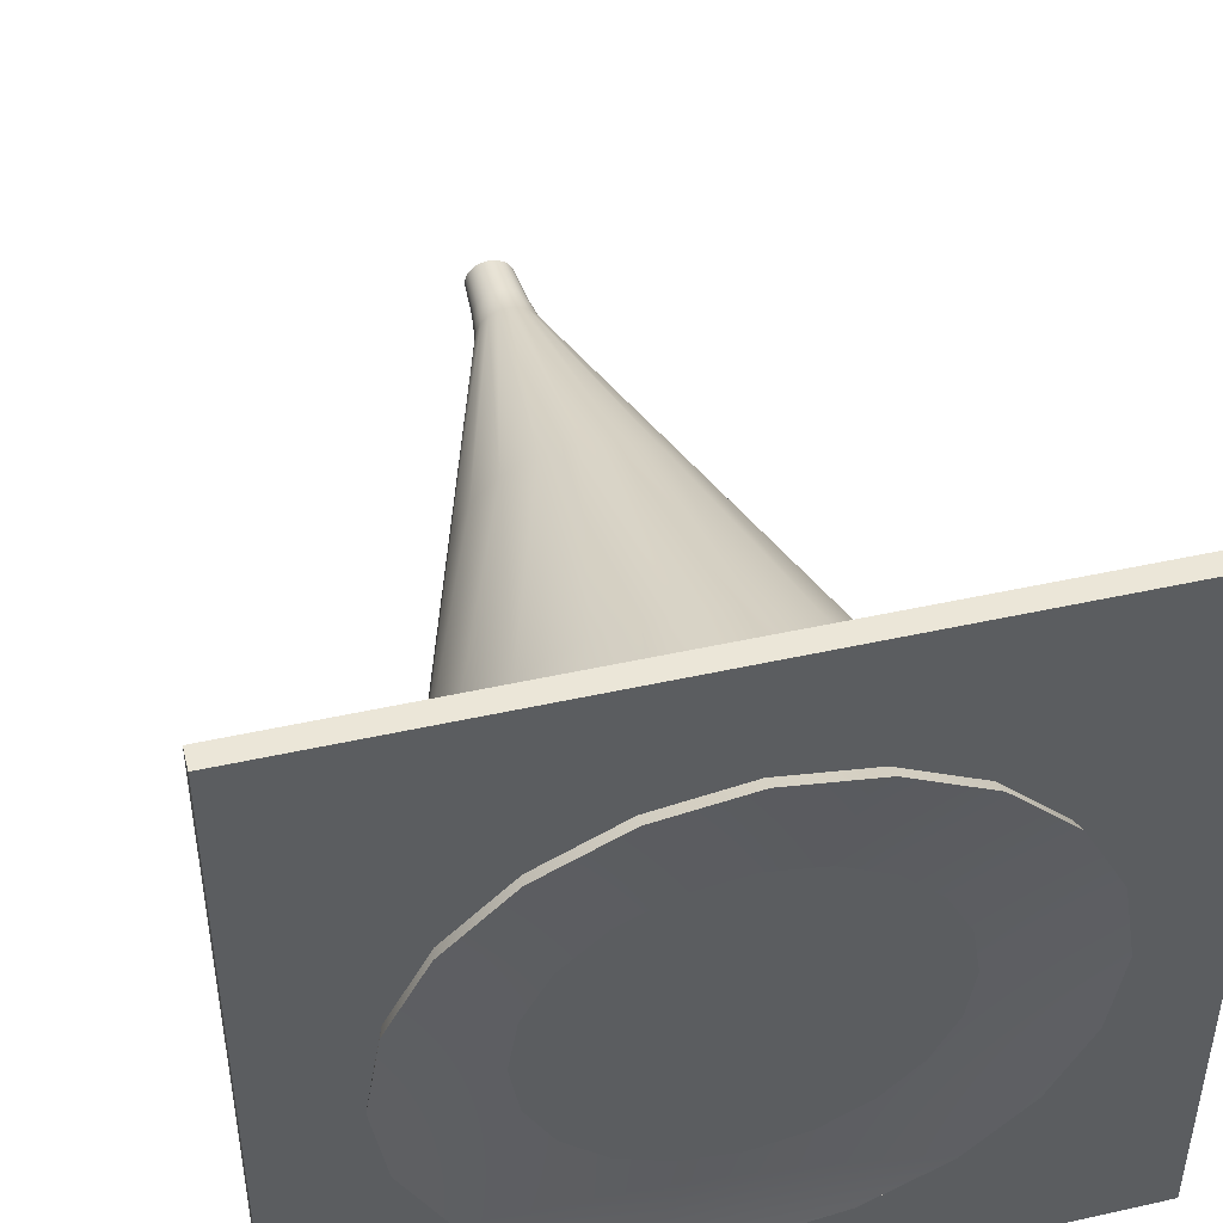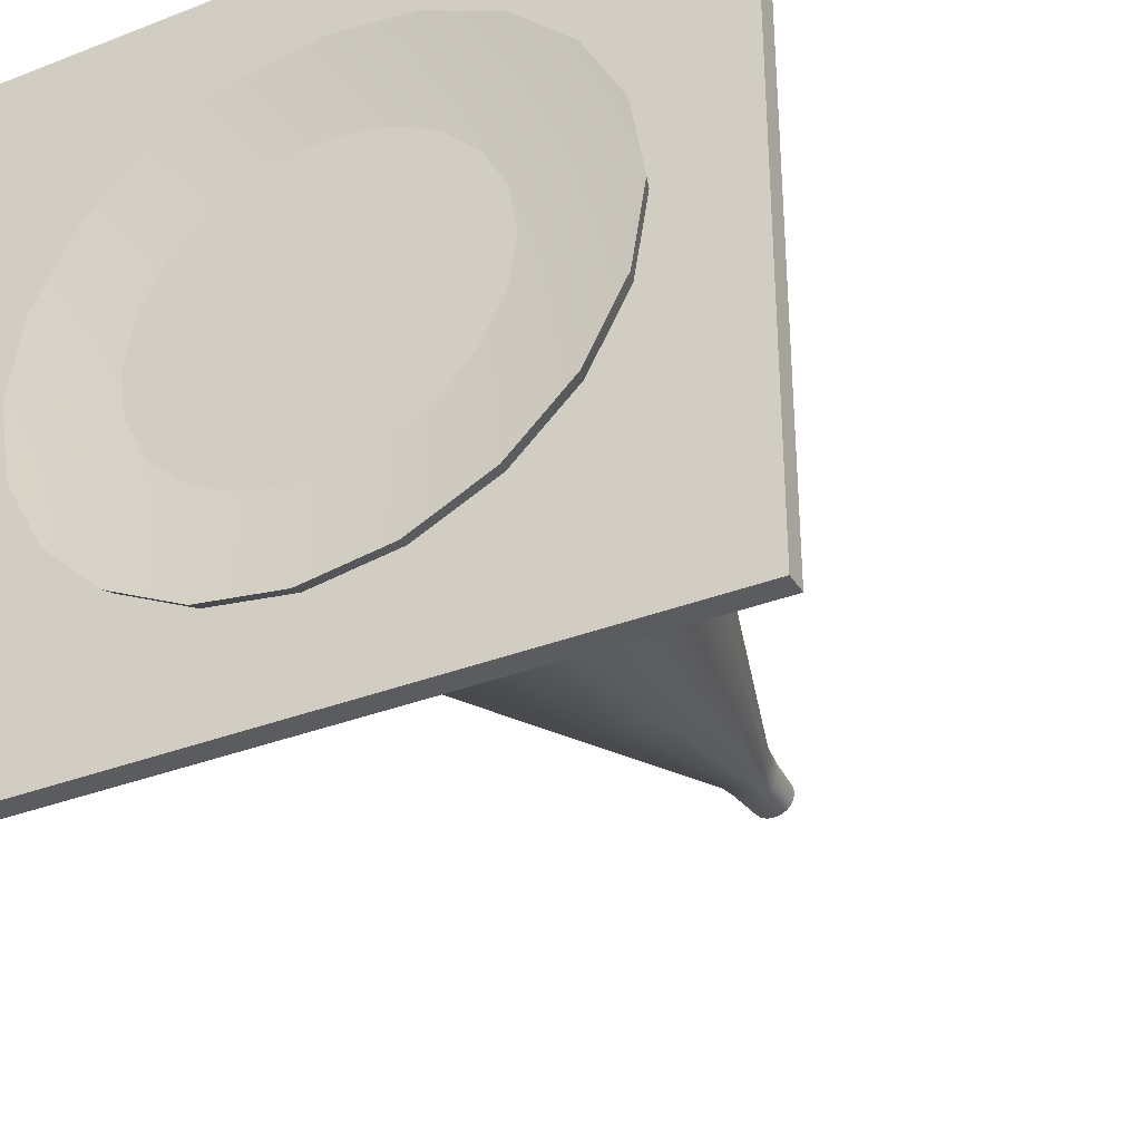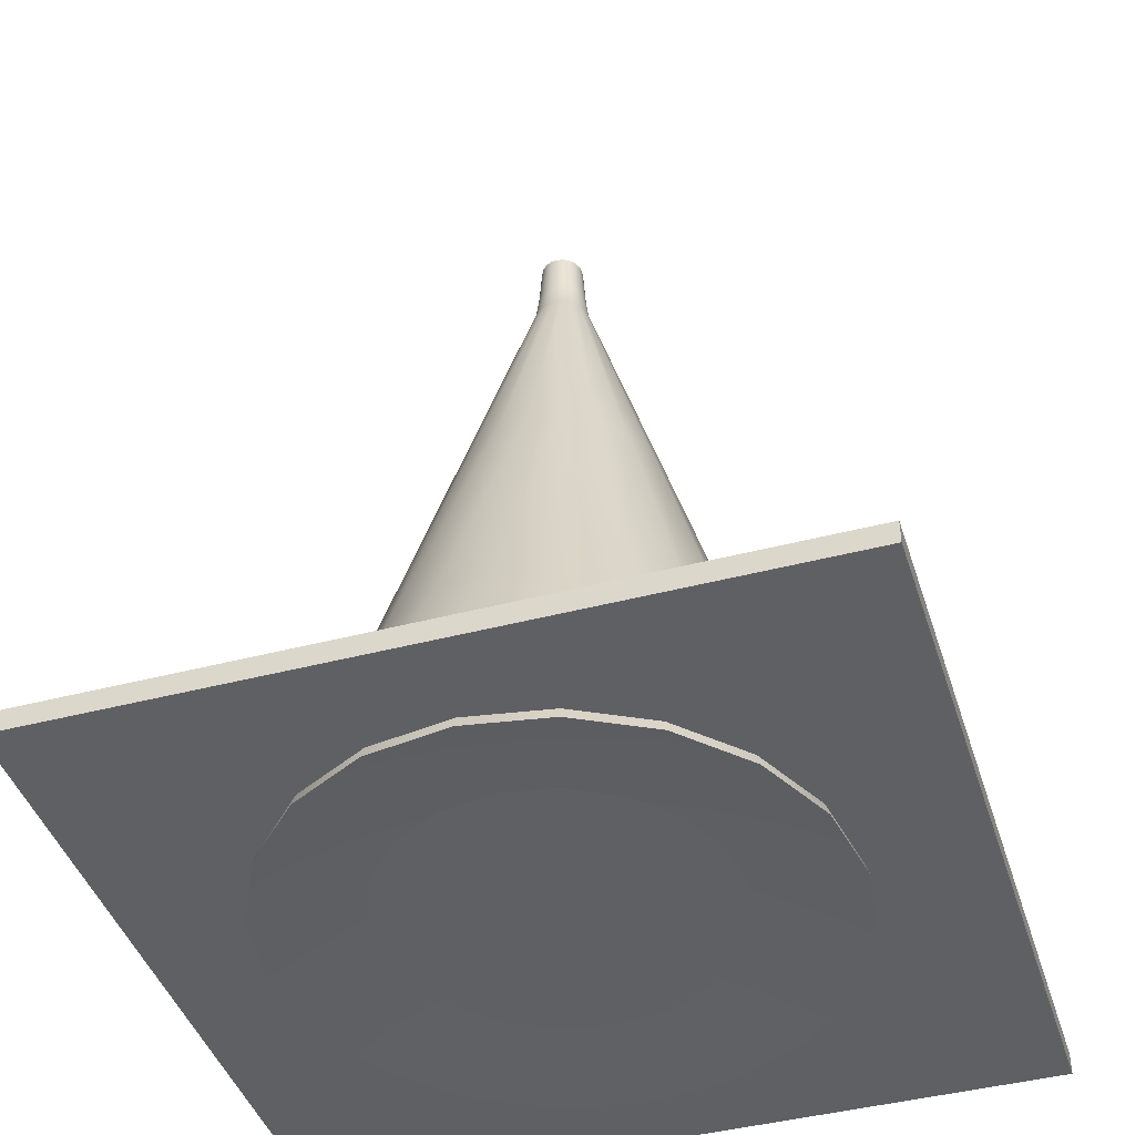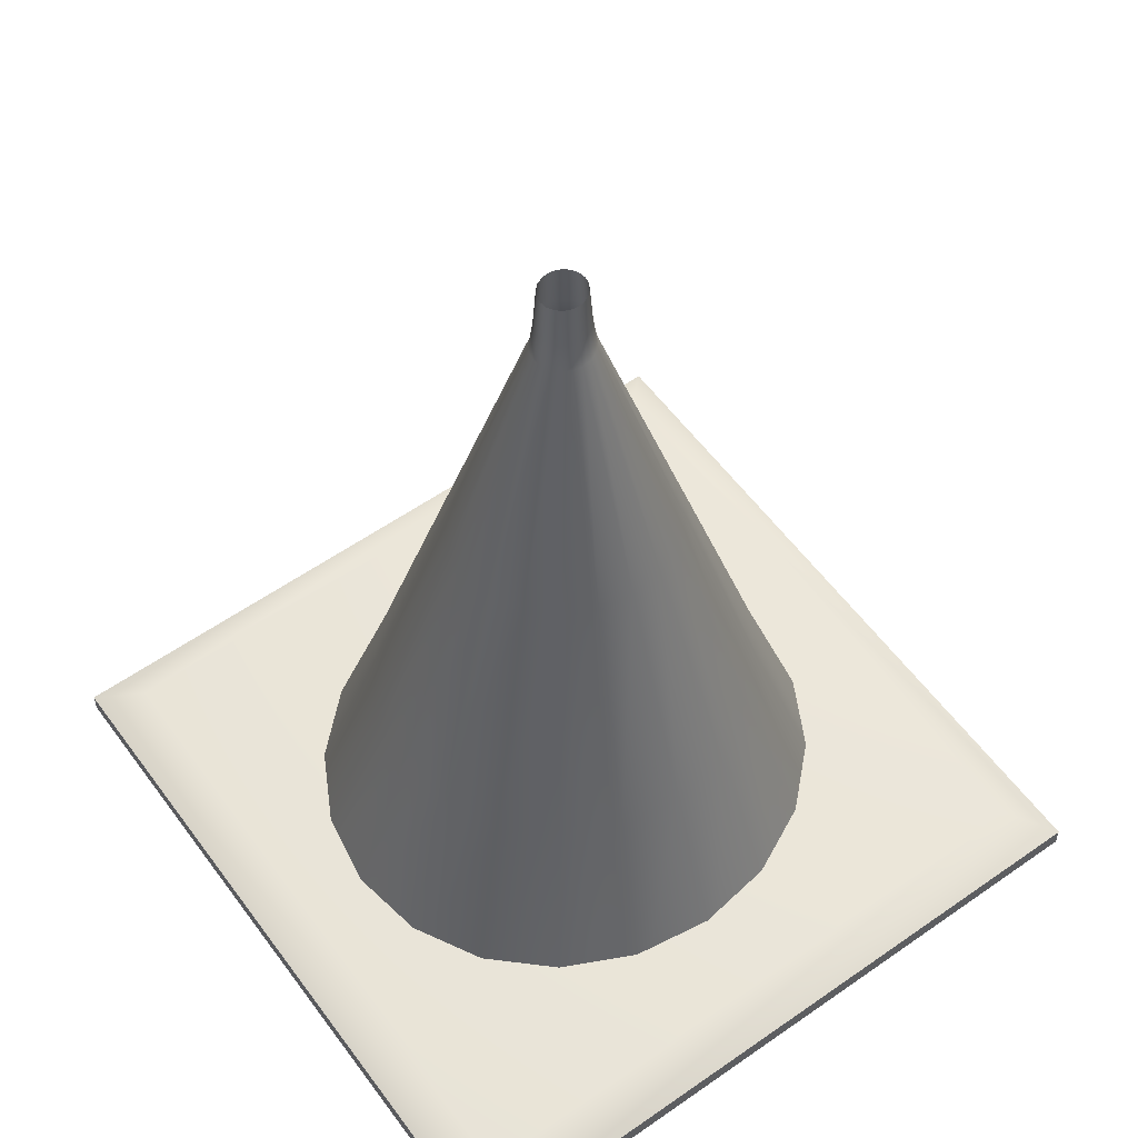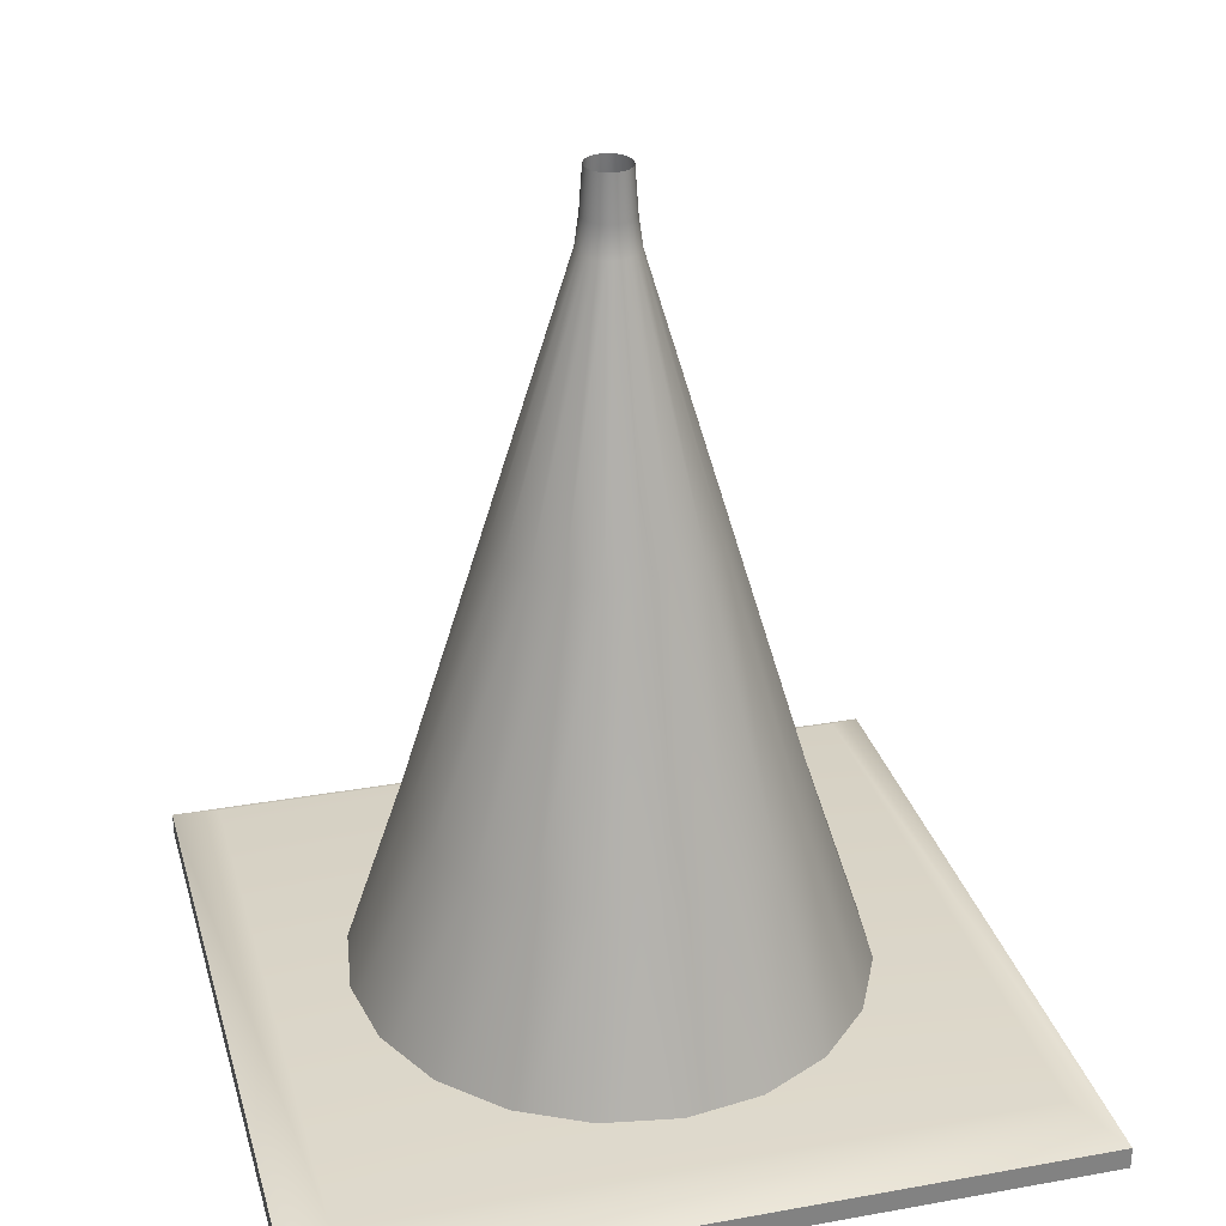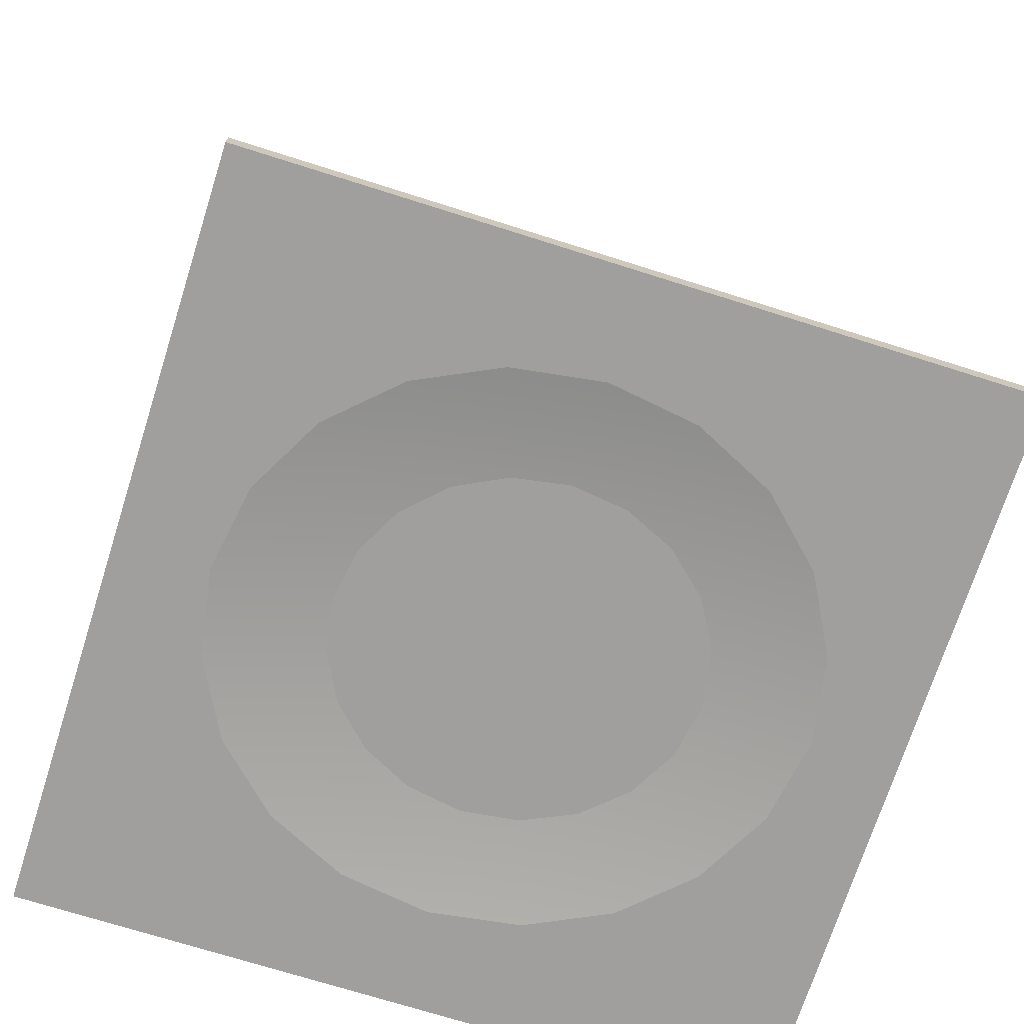
<metadata>
{"format":"obj","ext":"obj","renderer":"f3d","projection":"perspective","resolution":1024,"background":"white","views":[{"elev":46.4,"azim":-14.3,"up":"+Z"},{"elev":-34.5,"azim":27.5,"up":"+Z"},{"elev":-43.1,"azim":-72.7,"up":"+Y"},{"elev":57.3,"azim":-36.0,"up":"+Y"},{"elev":29.4,"azim":-104.8,"up":"+Y"},{"elev":-71.5,"azim":162.4,"up":"+Y"}]}
</metadata>
<code>
g default
v 20.32 -0.01554 -23.84
v 20.27 -0.01541 -23.93
v 20.2 -0.0152 -24
v 20.11 -0.01494 -24.04
v 20.01 -0.01465 -24.06
v 19.91 -0.01437 -24.04
v 19.82 -0.01411 -24
v 19.75 -0.0139 -23.93
v 19.7 -0.01377 -23.84
v 19.69 -0.01372 -23.75
v 19.7 -0.01377 -23.65
v 19.75 -0.0139 -23.57
v 19.82 -0.01411 -23.5
v 19.91 -0.01437 -23.46
v 20.01 -0.01465 -23.44
v 20.11 -0.01494 -23.46
v 20.2 -0.0152 -23.5
v 20.27 -0.01541 -23.57
v 20.32 -0.01554 -23.65
v 20.33 -0.01559 -23.75
v 20.03 0.9559 -23.76
v 20.03 0.9559 -23.76
v 20.02 0.9559 -23.77
v 20.02 0.9559 -23.77
v 20.01 0.9559 -23.77
v 20 0.956 -23.77
v 19.99 0.956 -23.77
v 19.99 0.956 -23.76
v 19.98 0.956 -23.76
v 19.98 0.956 -23.75
v 19.98 0.956 -23.74
v 19.99 0.956 -23.73
v 19.99 0.956 -23.73
v 20 0.956 -23.72
v 20.01 0.9559 -23.72
v 20.02 0.9559 -23.72
v 20.02 0.9559 -23.73
v 20.03 0.9559 -23.73
v 20.03 0.9559 -23.74
v 20.03 0.9559 -23.75
v 20.01 0.0237 -23.75
v 20.04 0.9055 -23.76
v 20.04 0.9054 -23.75
v 20.04 0.9055 -23.74
v 20.03 0.9055 -23.73
v 20.03 0.9055 -23.72
v 20.02 0.9055 -23.72
v 20.01 0.9055 -23.72
v 20 0.9055 -23.72
v 19.99 0.9056 -23.72
v 19.98 0.9056 -23.73
v 19.98 0.9056 -23.74
v 19.98 0.9056 -23.75
v 19.98 0.9056 -23.76
v 19.98 0.9056 -23.76
v 19.99 0.9056 -23.77
v 20 0.9055 -23.77
v 20.01 0.9055 -23.78
v 20.02 0.9055 -23.77
v 20.03 0.9055 -23.77
v 20.03 0.9055 -23.76
v 20.04 0.8714 -23.76
v 20.04 0.8714 -23.75
v 20.04 0.8714 -23.74
v 20.04 0.8714 -23.73
v 20.03 0.8714 -23.72
v 20.02 0.8714 -23.72
v 20.01 0.8715 -23.71
v 20 0.8715 -23.72
v 19.99 0.8715 -23.72
v 19.98 0.8715 -23.73
v 19.97 0.8716 -23.74
v 19.97 0.8716 -23.75
v 19.97 0.8716 -23.76
v 19.98 0.8715 -23.77
v 19.99 0.8715 -23.77
v 20 0.8715 -23.78
v 20.01 0.8715 -23.78
v 20.02 0.8714 -23.78
v 20.03 0.8714 -23.77
v 20.04 0.8714 -23.77
v 19.89 0.5726 -23.71
v 19.88 0.5726 -23.75
v 19.89 0.5726 -23.79
v 19.9 0.5725 -23.82
v 19.93 0.5724 -23.85
v 19.97 0.5723 -23.86
v 20.01 0.5722 -23.87
v 20.05 0.5721 -23.86
v 20.09 0.572 -23.85
v 20.11 0.5719 -23.82
v 20.13 0.5719 -23.79
v 20.14 0.5719 -23.75
v 20.13 0.5719 -23.71
v 20.11 0.5719 -23.68
v 20.09 0.572 -23.65
v 20.05 0.5721 -23.63
v 20.01 0.5722 -23.62
v 19.97 0.5723 -23.63
v 19.93 0.5724 -23.65
v 19.9 0.5725 -23.68
v 19.79 0.2607 -23.68
v 19.78 0.2607 -23.75
v 19.79 0.2607 -23.81
v 19.82 0.2606 -23.88
v 19.87 0.2604 -23.92
v 19.94 0.2602 -23.95
v 20.01 0.26 -23.97
v 20.08 0.2598 -23.95
v 20.14 0.2597 -23.92
v 20.2 0.2595 -23.88
v 20.23 0.2594 -23.81
v 20.24 0.2594 -23.75
v 20.23 0.2594 -23.68
v 20.2 0.2595 -23.62
v 20.14 0.2597 -23.57
v 20.08 0.2598 -23.54
v 20.01 0.26 -23.53
v 19.94 0.2602 -23.54
v 19.87 0.2604 -23.57
v 19.82 0.2606 -23.62
v 19.59 0 -23.32
v 20.44 0 -23.32
v 19.59 0.02546 -23.32
v 20.44 0.02546 -23.32
v 19.59 0.02546 -24.17
v 20.44 0.02546 -24.17
v 19.59 0 -24.17
v 20.44 0 -24.17
v 19.64 0.05552 -23.37
v 20.39 0.05552 -23.37
v 20.39 0.05552 -24.12
v 19.64 0.05552 -24.12
g polySurface86
f 1 2 111 112
f 2 3 110 111
f 3 4 109 110
f 4 5 108 109
f 5 6 107 108
f 6 7 106 107
f 7 8 105 106
f 8 9 104 105
f 9 10 103 104
f 10 11 102 103
f 11 12 121 102
f 12 13 120 121
f 13 14 119 120
f 14 15 118 119
f 15 16 117 118
f 16 17 116 117
f 17 18 115 116
f 18 19 114 115
f 19 20 113 114
f 20 1 112 113
f 2 1 41
f 3 2 41
f 4 3 41
f 5 4 41
f 6 5 41
f 7 6 41
f 8 7 41
f 9 8 41
f 10 9 41
f 11 10 41
f 12 11 41
f 13 12 41
f 14 13 41
f 15 14 41
f 16 15 41
f 17 16 41
f 18 17 41
f 19 18 41
f 20 19 41
f 1 20 41
f 43 42 21 40
f 44 43 40 39
f 45 44 39 38
f 46 45 38 37
f 47 46 37 36
f 48 47 36 35
f 49 48 35 34
f 50 49 34 33
f 51 50 33 32
f 52 51 32 31
f 53 52 31 30
f 54 53 30 29
f 55 54 29 28
f 56 55 28 27
f 57 56 27 26
f 58 57 26 25
f 59 58 25 24
f 60 59 24 23
f 61 60 23 22
f 42 61 22 21
f 63 62 42 43
f 64 63 43 44
f 65 64 44 45
f 66 65 45 46
f 67 66 46 47
f 68 67 47 48
f 69 68 48 49
f 70 69 49 50
f 71 70 50 51
f 72 71 51 52
f 73 72 52 53
f 74 73 53 54
f 75 74 54 55
f 76 75 55 56
f 77 76 56 57
f 78 77 57 58
f 79 78 58 59
f 80 79 59 60
f 81 80 60 61
f 62 81 61 42
f 83 82 72 73
f 84 83 73 74
f 85 84 74 75
f 86 85 75 76
f 87 86 76 77
f 88 87 77 78
f 89 88 78 79
f 90 89 79 80
f 91 90 80 81
f 92 91 81 62
f 93 92 62 63
f 94 93 63 64
f 95 94 64 65
f 96 95 65 66
f 97 96 66 67
f 98 97 67 68
f 99 98 68 69
f 100 99 69 70
f 101 100 70 71
f 82 101 71 72
f 103 102 82 83
f 104 103 83 84
f 105 104 84 85
f 106 105 85 86
f 107 106 86 87
f 108 107 87 88
f 109 108 88 89
f 110 109 89 90
f 111 110 90 91
f 112 111 91 92
f 113 112 92 93
f 114 113 93 94
f 115 114 94 95
f 116 115 95 96
f 117 116 96 97
f 118 117 97 98
f 119 118 98 99
f 120 119 99 100
f 121 120 100 101
f 102 121 101 82
f 122 123 125 124
f 130 131 132 133
f 126 127 129 128
f 128 129 123 122
f 123 129 127 125
f 128 122 124 126
f 124 125 131 130
f 125 127 132 131
f 127 126 133 132
f 126 124 130 133

</code>
